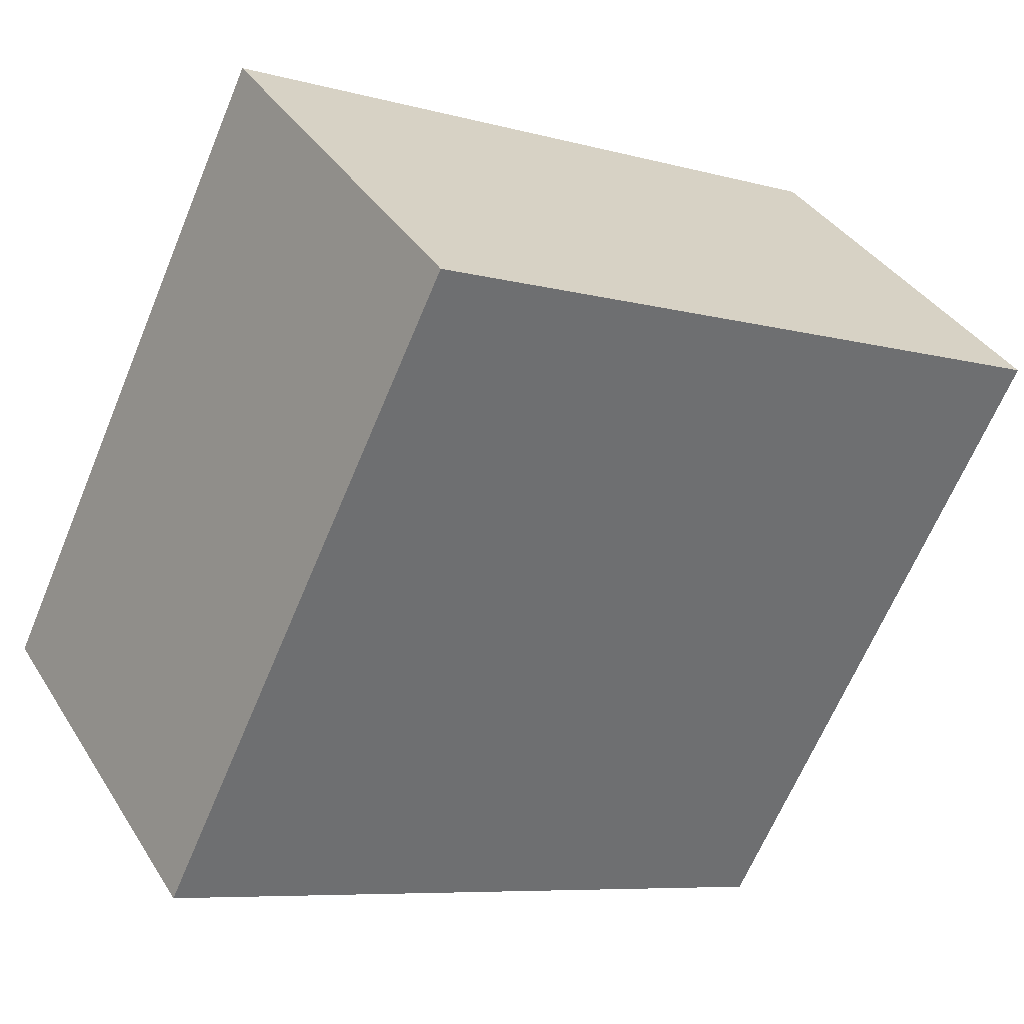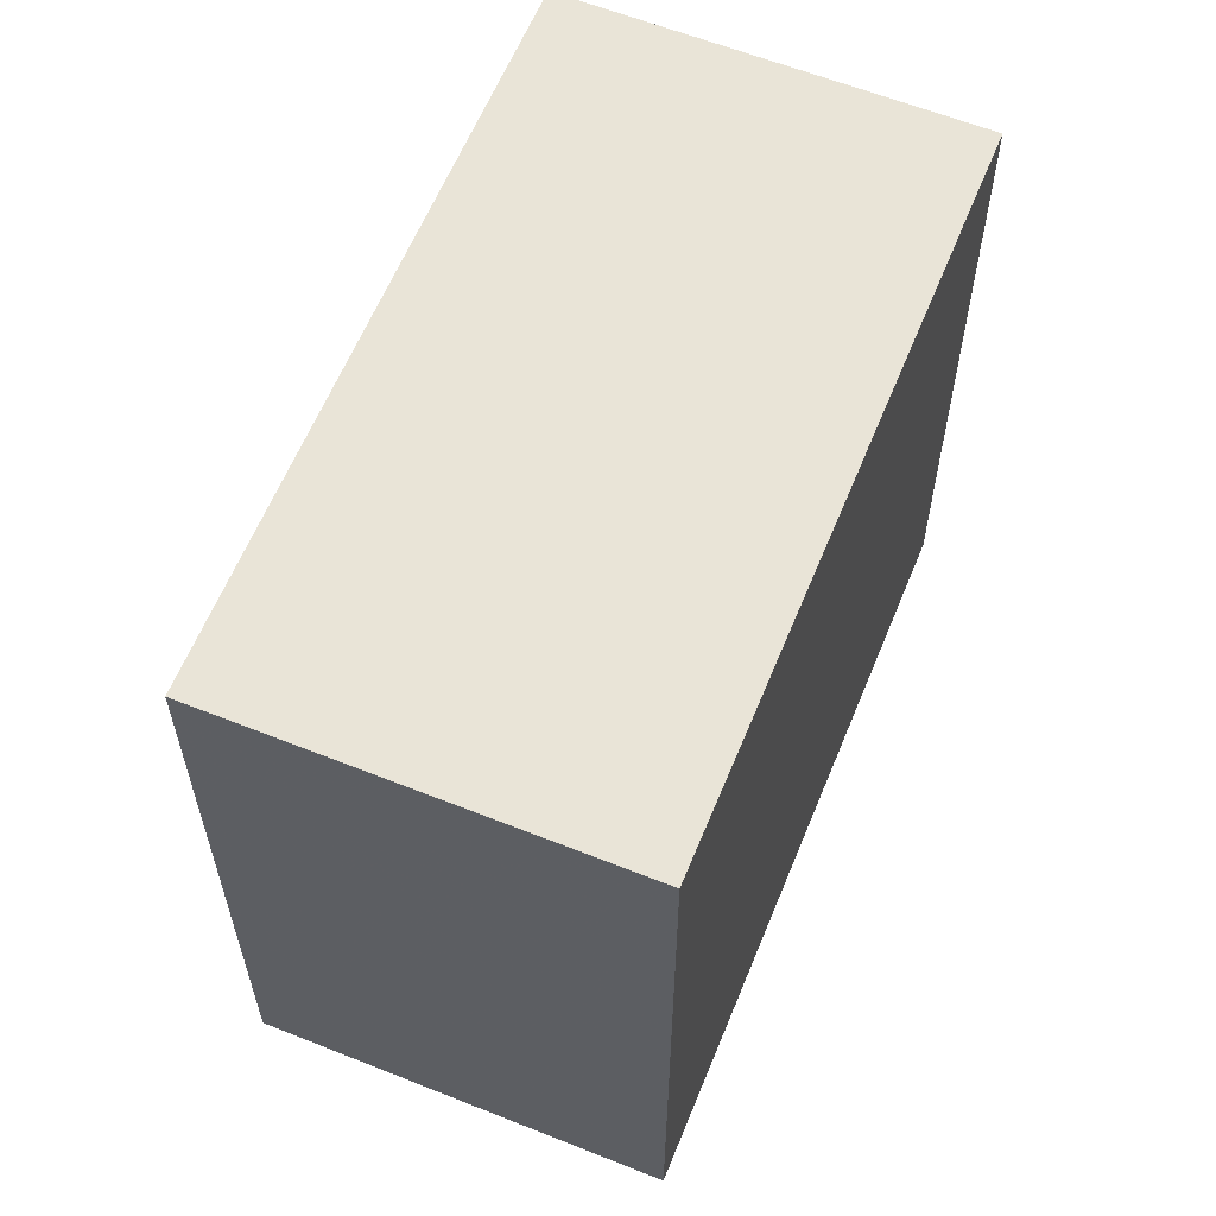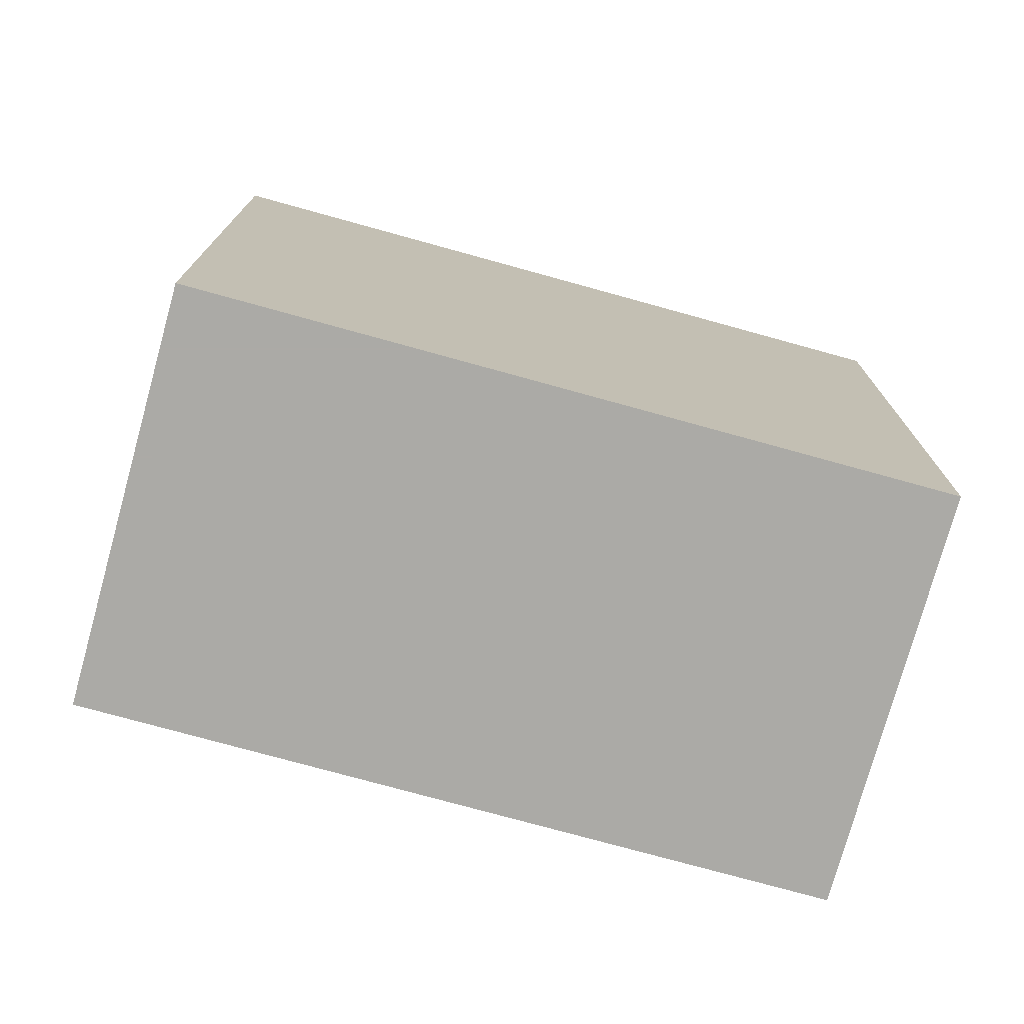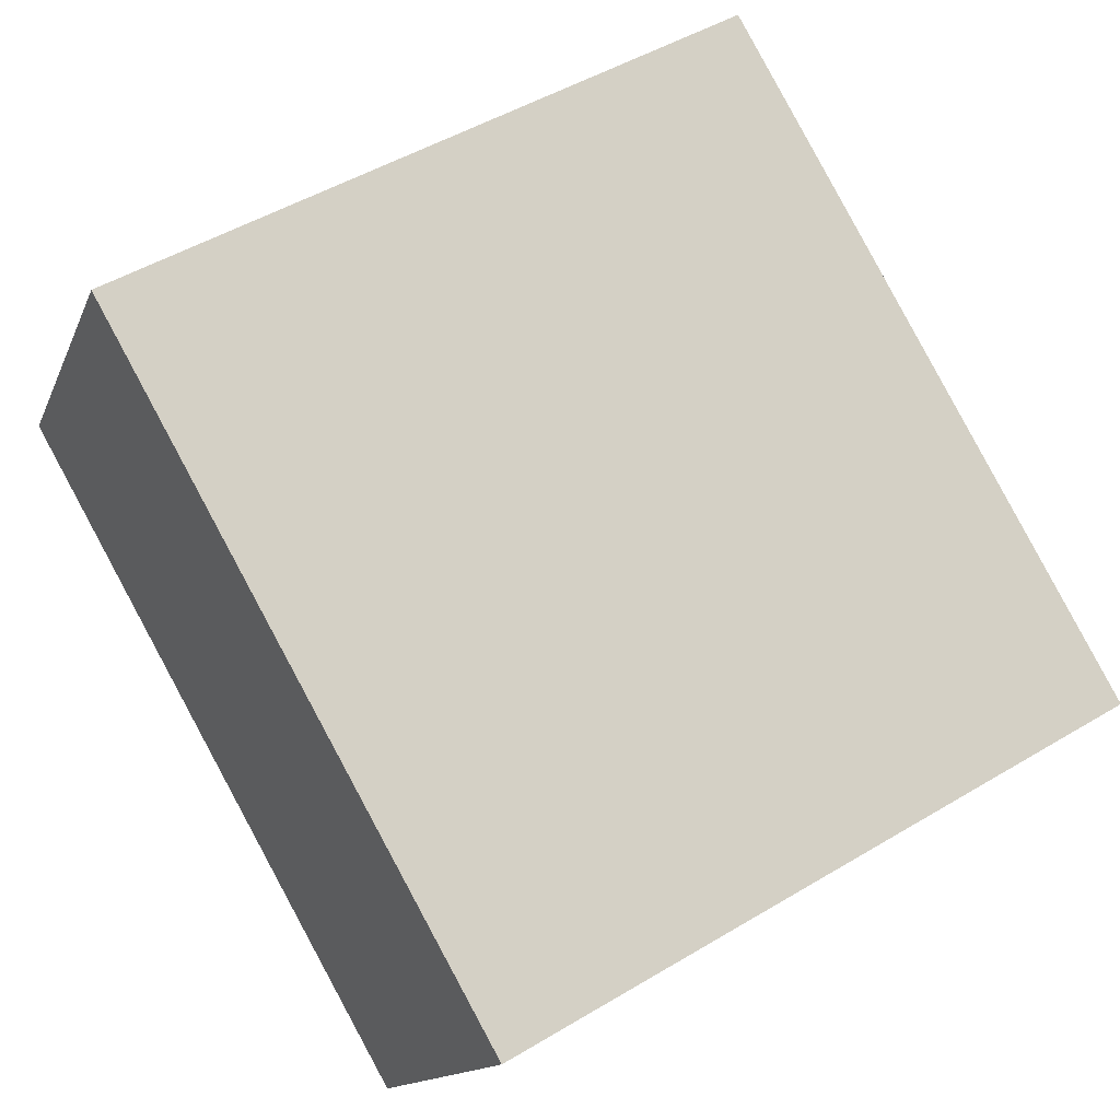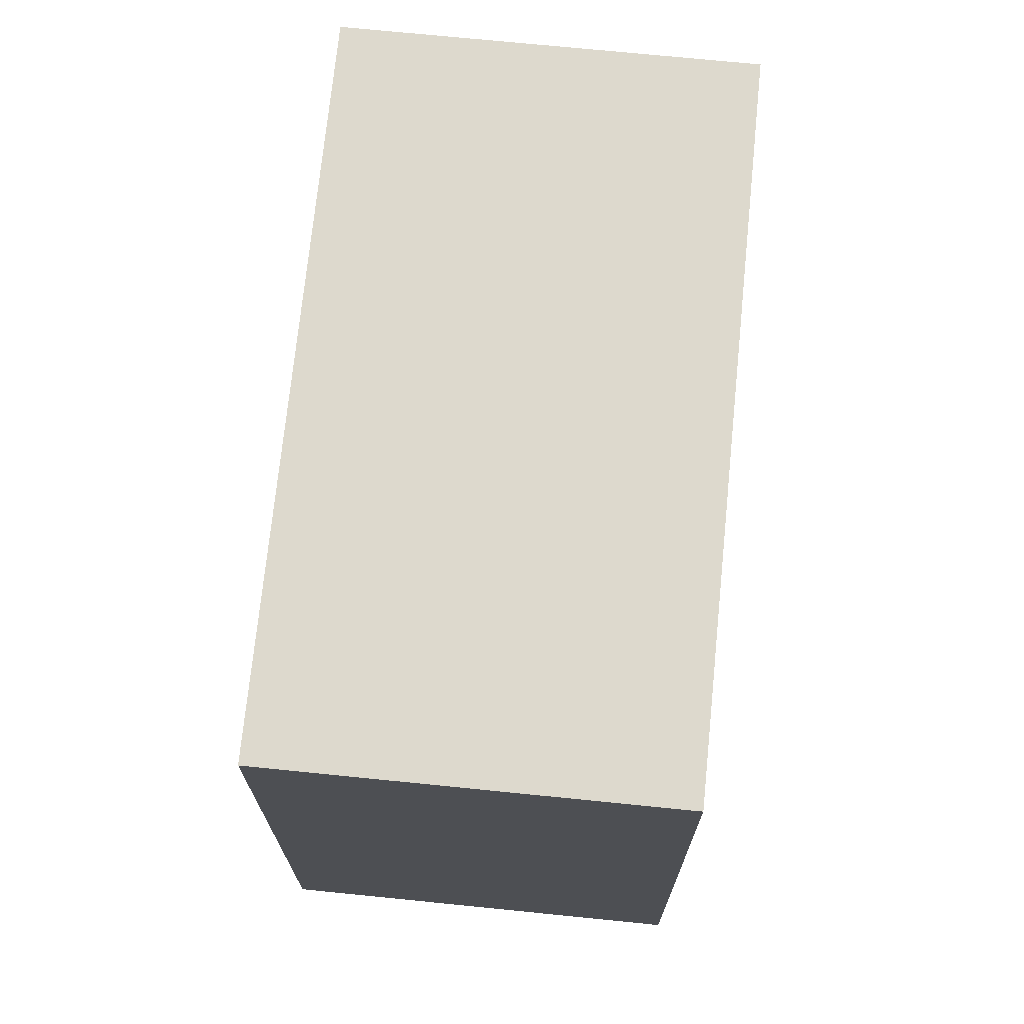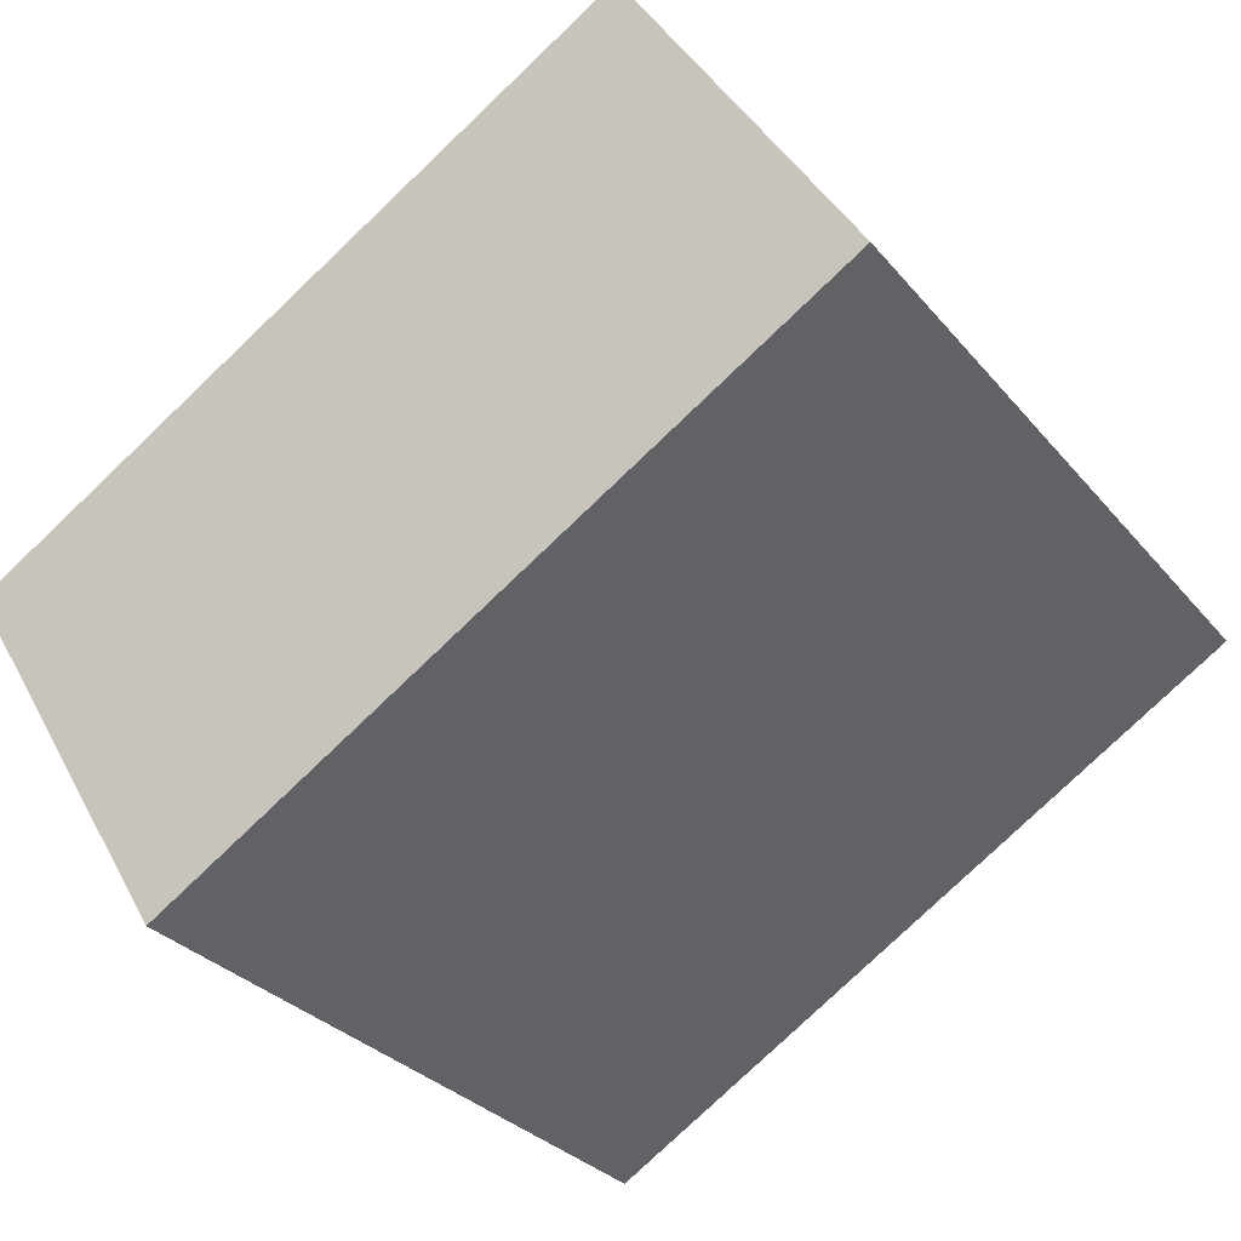
<metadata>
{"format":"obj","ext":"obj","renderer":"f3d","projection":"perspective","resolution":1024,"background":"white","views":[{"elev":-65.4,"azim":-22.6,"up":"+Y"},{"elev":61.0,"azim":143.7,"up":"+Z"},{"elev":-75.9,"azim":-163.9,"up":"+Z"},{"elev":48.8,"azim":-123.8,"up":"+Y"},{"elev":71.9,"azim":127.3,"up":"+Z"},{"elev":-30.0,"azim":31.8,"up":"+Y"}]}
</metadata>
<code>
v 10.17 -3.727 0.6
v 9.978 -3.419 0.6
v 9.424 -3.759 0.6
v 9.614 -4.068 0.6
v 10.17 -3.727 1.2
v 9.978 -3.419 1.2
v 9.424 -3.759 1.2
v 9.614 -4.068 1.2
o Object
f 1 2 3
f 1 3 4
f 5 6 7
f 5 7 8
f 1 2 6
f 1 6 5
f 2 3 7
f 2 7 6
f 3 4 8
f 3 8 7
f 4 1 5
f 4 5 8

</code>
